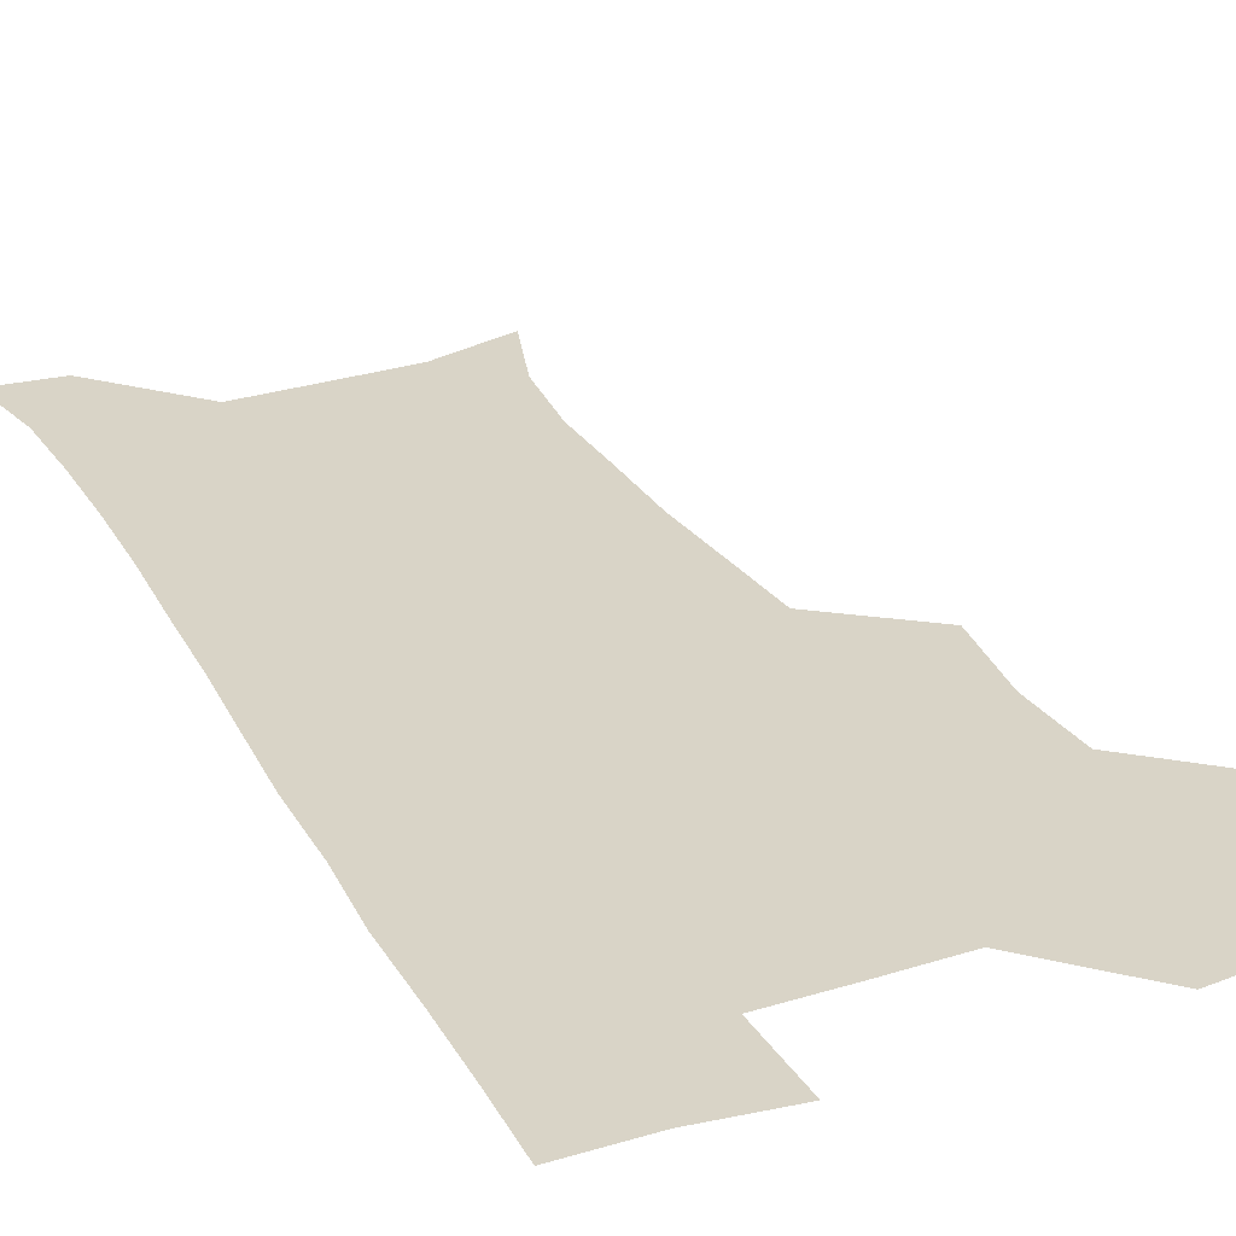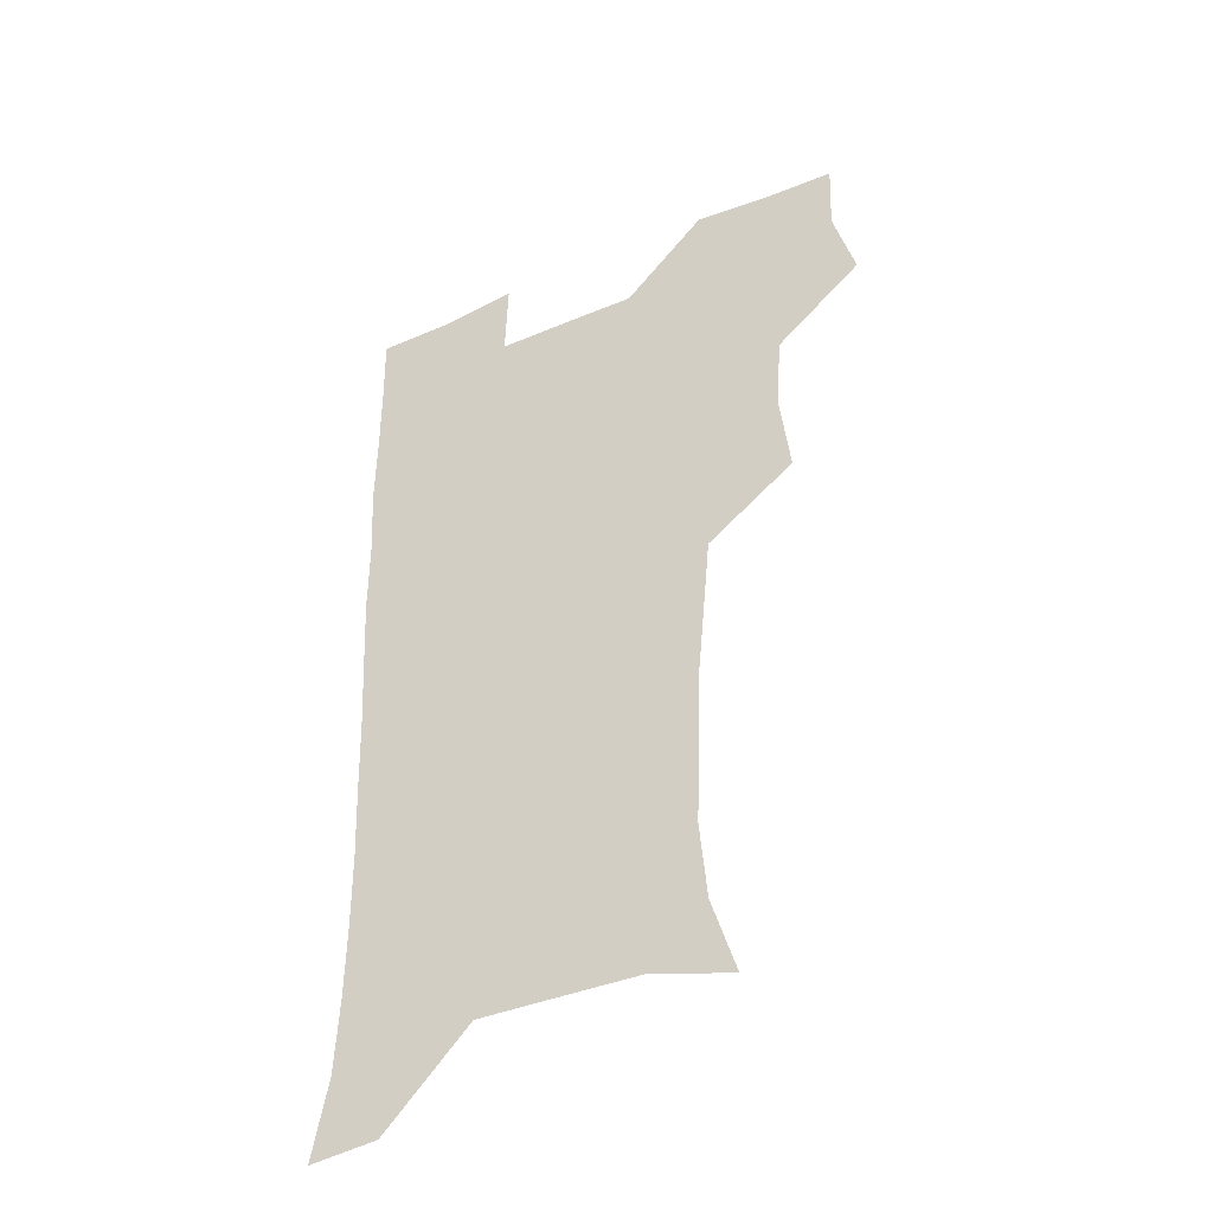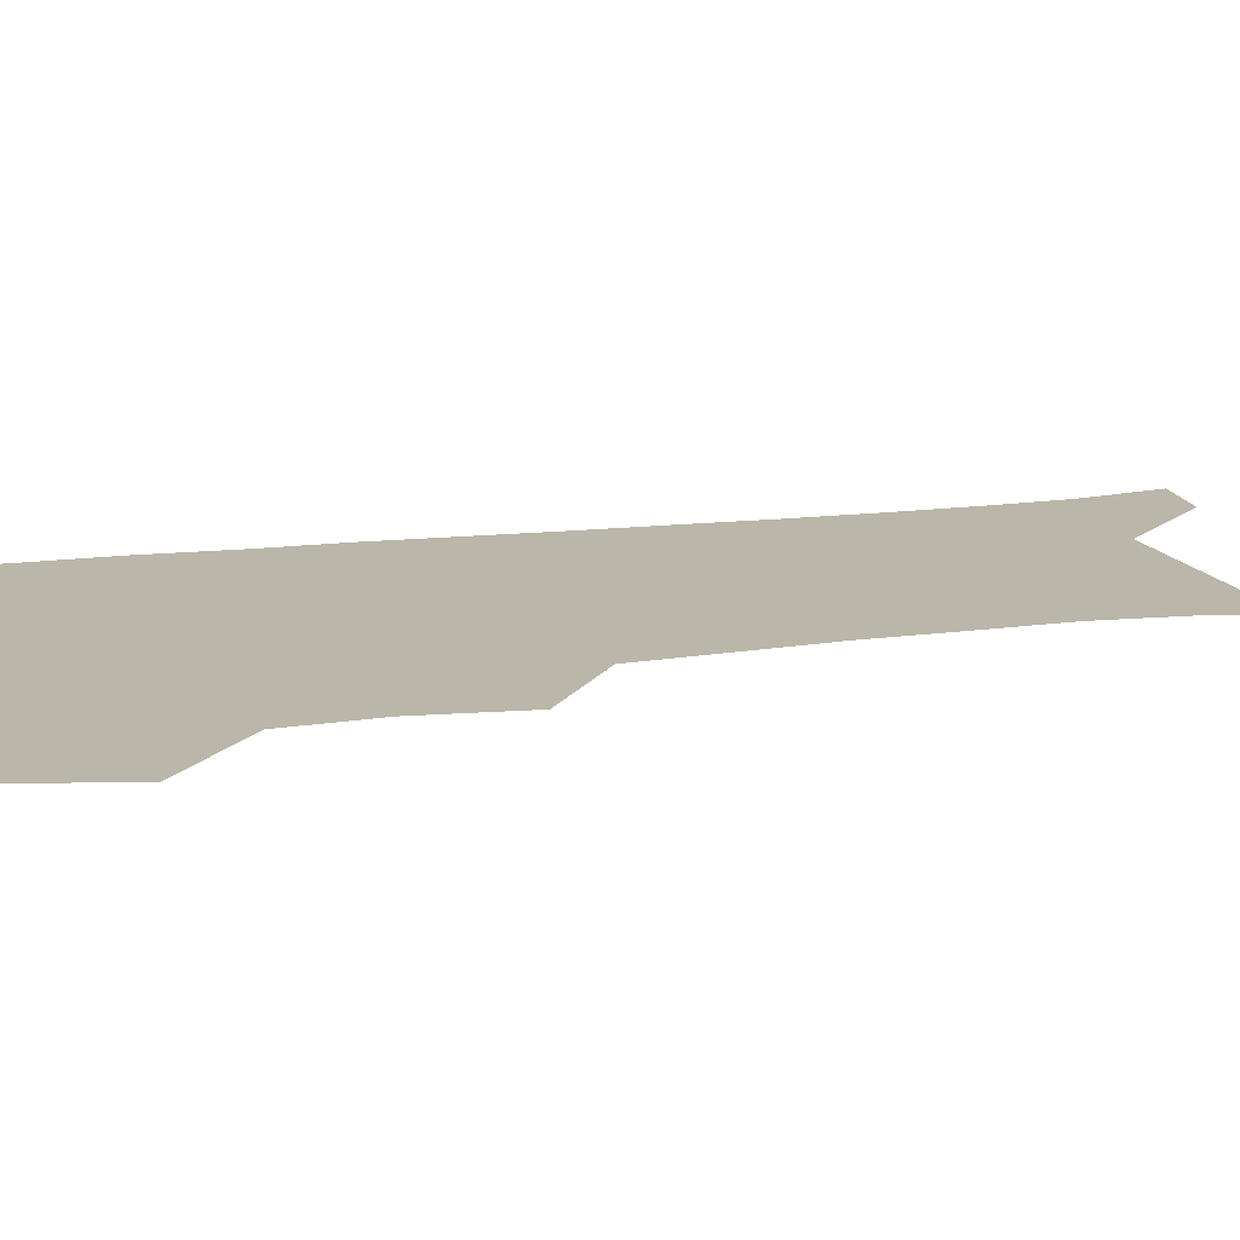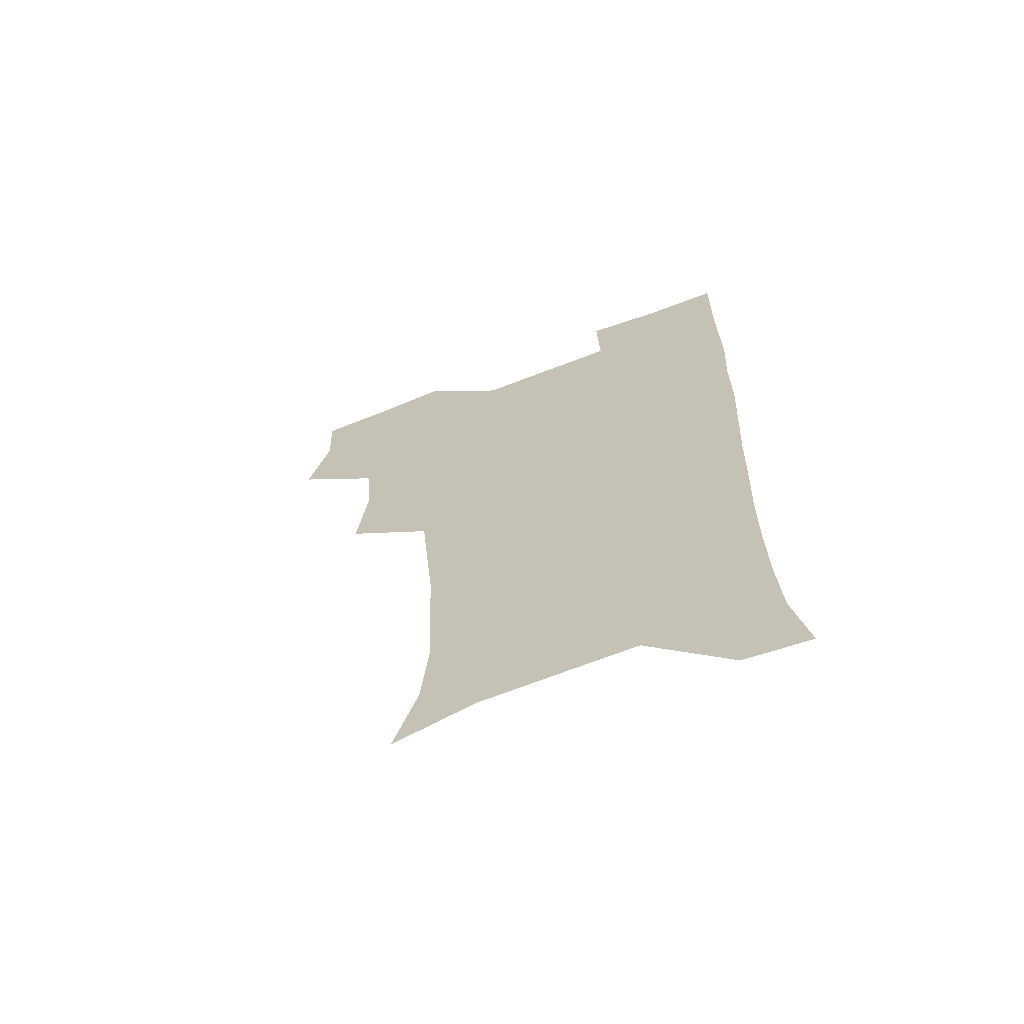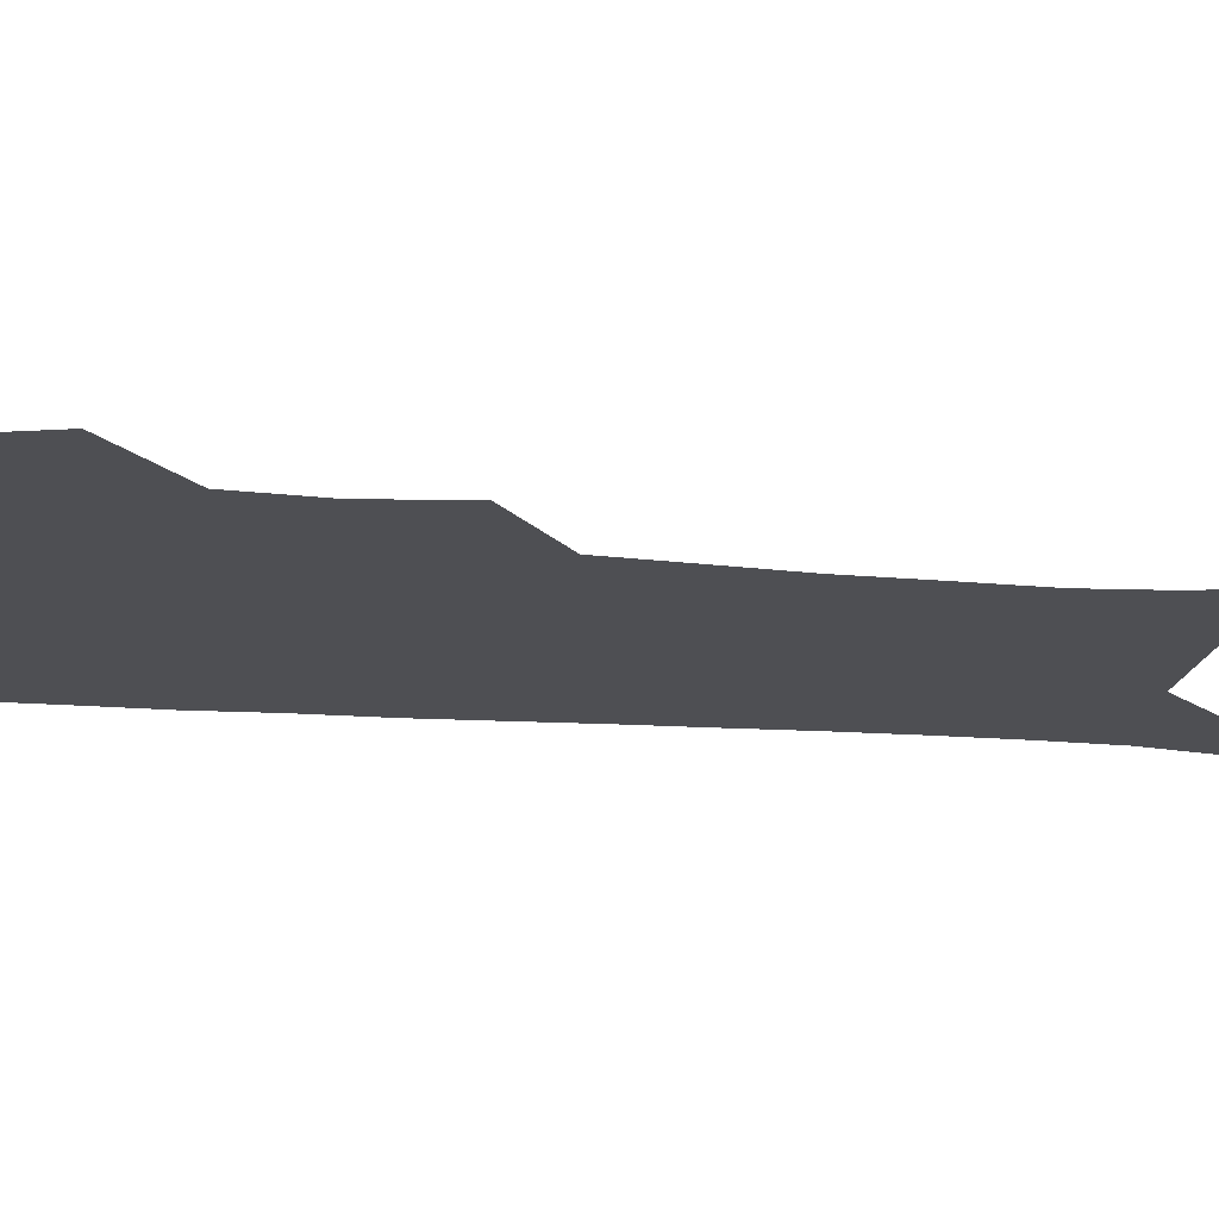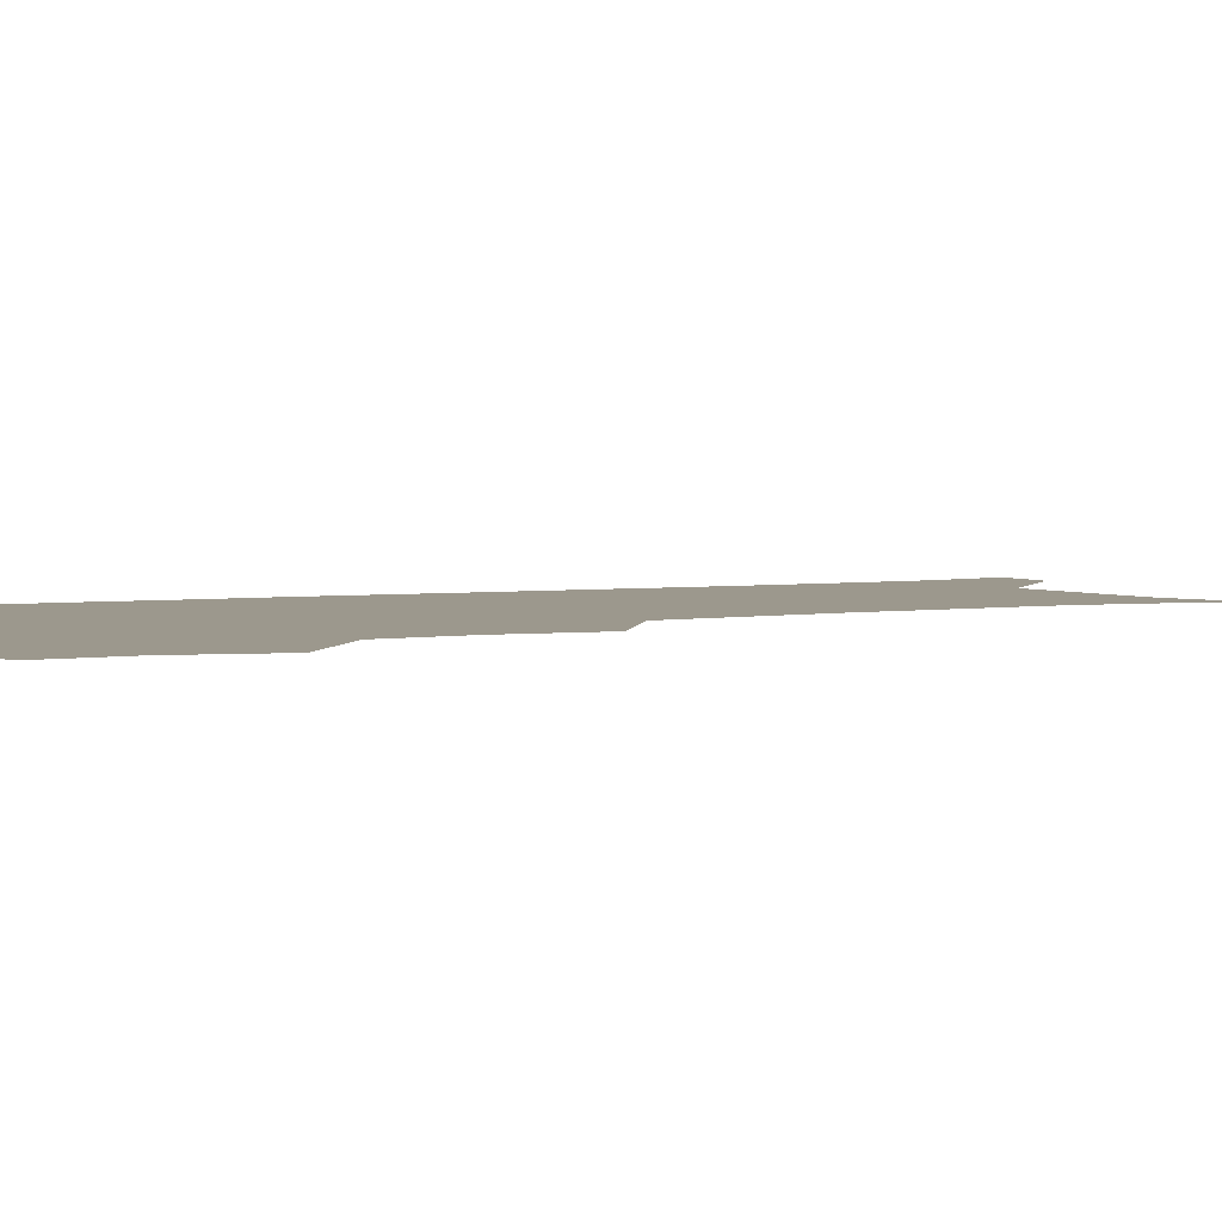
<metadata>
{"format":"obj","ext":"obj","renderer":"f3d","projection":"perspective","resolution":1024,"background":"white","views":[{"elev":28.7,"azim":155.4,"up":"+Z"},{"elev":-42.2,"azim":-152.8,"up":"+Y"},{"elev":13.9,"azim":-106.5,"up":"+Z"},{"elev":-66.9,"azim":21.1,"up":"+Y"},{"elev":-18.1,"azim":-98.6,"up":"+Z"},{"elev":3.1,"azim":-119.3,"up":"+Z"}]}
</metadata>
<code>
v 474 507.2 0
v 482.6 538.9 0
v 481.4 568.6 0
v 506.7 412.9 0
v 510.7 447.7 0
v 508.5 478.4 0
v 515.2 511.3 0
v 513.5 539.8 0
v 511.4 569.6 0
v 536.6 200.7 0
v 546.3 232 0
v 549.1 263.4 0
v 548 293 0
v 547.2 325.3 0
v 544.4 355.7 0
v 541.5 387.2 0
v 543.6 421.9 0
v 542.8 451.7 0
v 543.8 482.4 0
v 544.3 511.5 0
v 542.9 540.5 0
v 540 572.5 0
v 569.2 210.1 0
v 575.4 241.9 0
v 576.4 272.1 0
v 575.4 301.3 0
v 575.2 333.3 0
v 574.5 364.2 0
v 573.7 394.6 0
v 572.9 424 0
v 572.8 453.5 0
v 573.4 482.9 0
v 574.4 511.5 0
v 572.7 540.1 0
v 600.3 210.8 0
v 602.5 243.6 0
v 603.2 276.2 0
v 602.9 306.4 0
v 602.5 336 0
v 602.1 366 0
v 602.1 396.9 0
v 602.3 426.7 0
v 602.5 455.4 0
v 602.3 483.3 0
v 602.4 511.8 0
v 601.9 540.5 0
v 632.1 211.3 0
v 630 246.5 0
v 629.5 277.3 0
v 629.4 307 0
v 629.4 337.1 0
v 629.9 364.3 0
v 629.5 397.1 0
v 630 425.8 0
v 630.1 455.1 0
v 630.9 482.9 0
v 631.1 512.1 0
v 631.2 540.5 0
v 630.1 573.9 0
v 665.8 176.1 0
v 658.9 210.7 0
v 656.5 243.3 0
v 655.7 274.4 0
v 656.4 303.5 0
v 656 335.1 0
v 657.3 363.5 0
v 658.8 392.3 0
v 658.1 424 0
v 659.3 452.8 0
v 660 482 0
v 659.6 511.8 0
v 660.1 540.5 0
v 661.2 569.9 0
v 692.3 173.5 0
v 686.2 205.3 0
v 684.7 234.7 0
v 684.3 265 0
v 684.5 295.6 0
v 685.6 326 0
v 686.4 356.9 0
v 687.9 387.2 0
v 689.3 417.6 0
v 689.2 449.4 0
v 690.7 479.2 0
v 690.3 510.3 0
v 690.3 540.2 0
v 690.8 569.6 0
f 6 7 1
f 1 7 2
f 7 8 2
f 2 8 3
f 8 9 3
f 16 17 4
f 4 17 5
f 17 18 5
f 5 18 6
f 18 19 6
f 6 19 7
f 19 20 7
f 7 20 8
f 20 21 8
f 8 21 9
f 21 22 9
f 10 23 11
f 23 24 11
f 11 24 12
f 24 25 12
f 12 25 13
f 25 26 13
f 13 26 14
f 26 27 14
f 14 27 15
f 27 28 15
f 15 28 16
f 28 29 16
f 16 29 17
f 29 30 17
f 17 30 18
f 30 31 18
f 18 31 19
f 31 32 19
f 19 32 20
f 32 33 20
f 20 33 21
f 33 34 21
f 21 34 22
f 23 35 24
f 35 36 24
f 24 36 25
f 36 37 25
f 25 37 26
f 37 38 26
f 26 38 27
f 38 39 27
f 27 39 28
f 39 40 28
f 28 40 29
f 40 41 29
f 29 41 30
f 41 42 30
f 30 42 31
f 42 43 31
f 31 43 32
f 43 44 32
f 32 44 33
f 44 45 33
f 33 45 34
f 45 46 34
f 35 47 36
f 47 48 36
f 36 48 37
f 48 49 37
f 37 49 38
f 49 50 38
f 38 50 39
f 50 51 39
f 39 51 40
f 51 52 40
f 40 52 41
f 52 53 41
f 41 53 42
f 53 54 42
f 42 54 43
f 54 55 43
f 43 55 44
f 55 56 44
f 44 56 45
f 56 57 45
f 45 57 46
f 57 58 46
f 60 61 47
f 47 61 48
f 61 62 48
f 48 62 49
f 62 63 49
f 49 63 50
f 63 64 50
f 50 64 51
f 64 65 51
f 51 65 52
f 65 66 52
f 52 66 53
f 66 67 53
f 53 67 54
f 67 68 54
f 54 68 55
f 68 69 55
f 55 69 56
f 69 70 56
f 56 70 57
f 70 71 57
f 57 71 58
f 71 72 58
f 58 72 59
f 72 73 59
f 60 74 61
f 74 75 61
f 61 75 62
f 75 76 62
f 62 76 63
f 76 77 63
f 63 77 64
f 77 78 64
f 64 78 65
f 78 79 65
f 65 79 66
f 79 80 66
f 66 80 67
f 80 81 67
f 67 81 68
f 81 82 68
f 68 82 69
f 82 83 69
f 69 83 70
f 83 84 70
f 70 84 71
f 84 85 71
f 71 85 72
f 85 86 72
f 72 86 73
f 86 87 73

</code>
